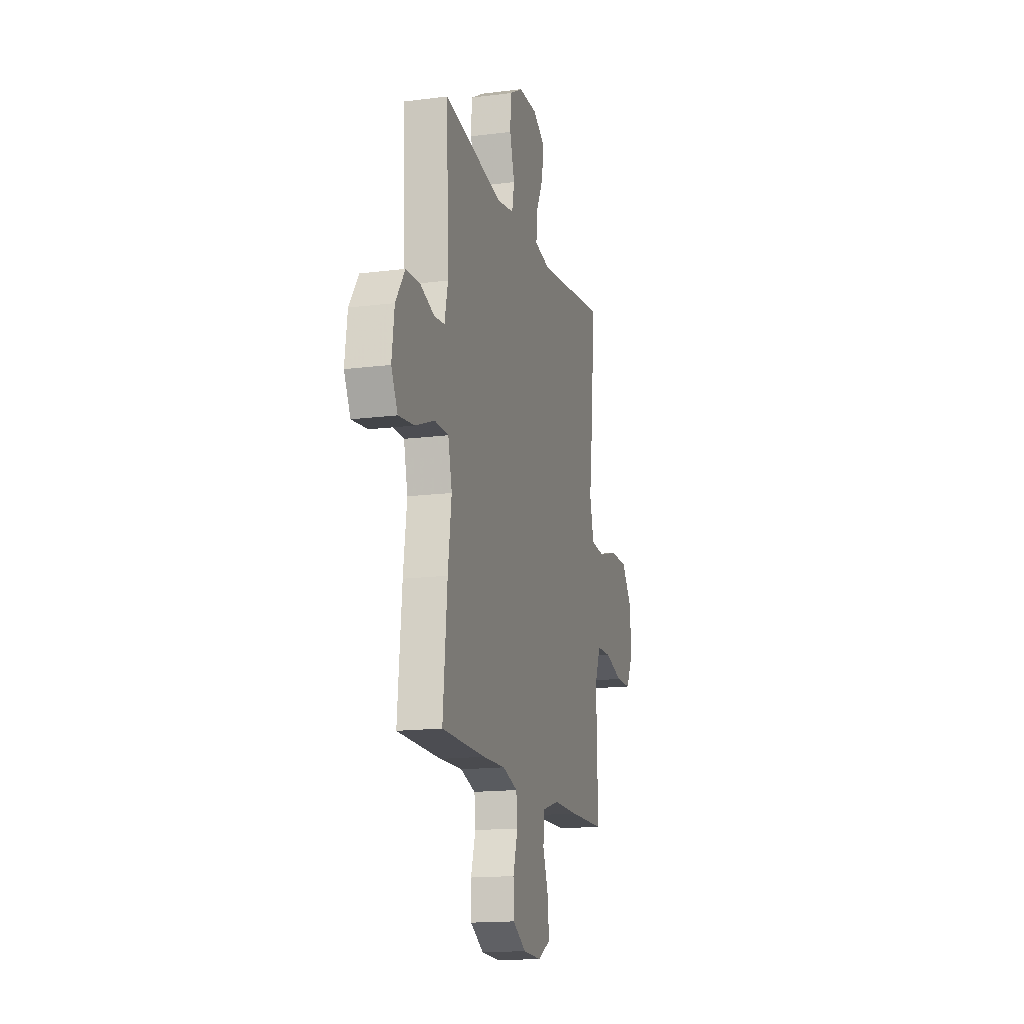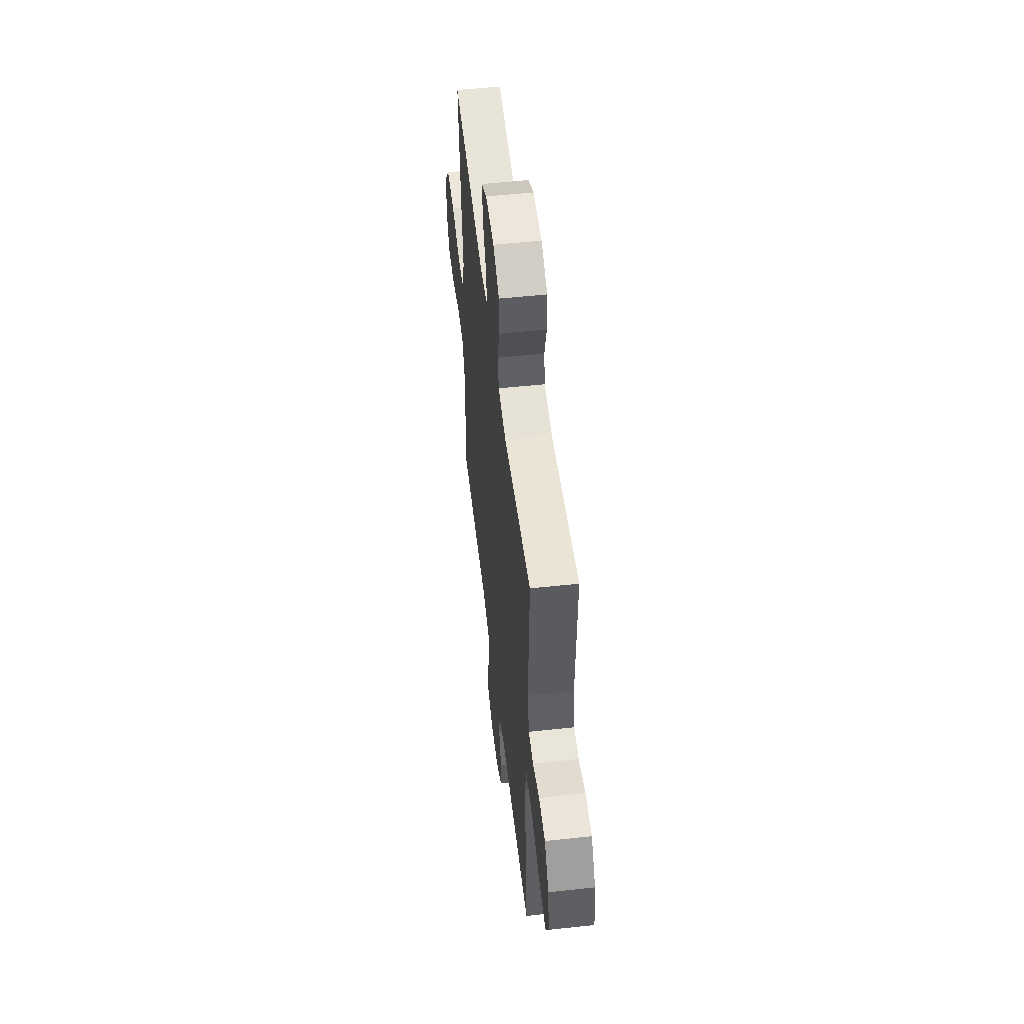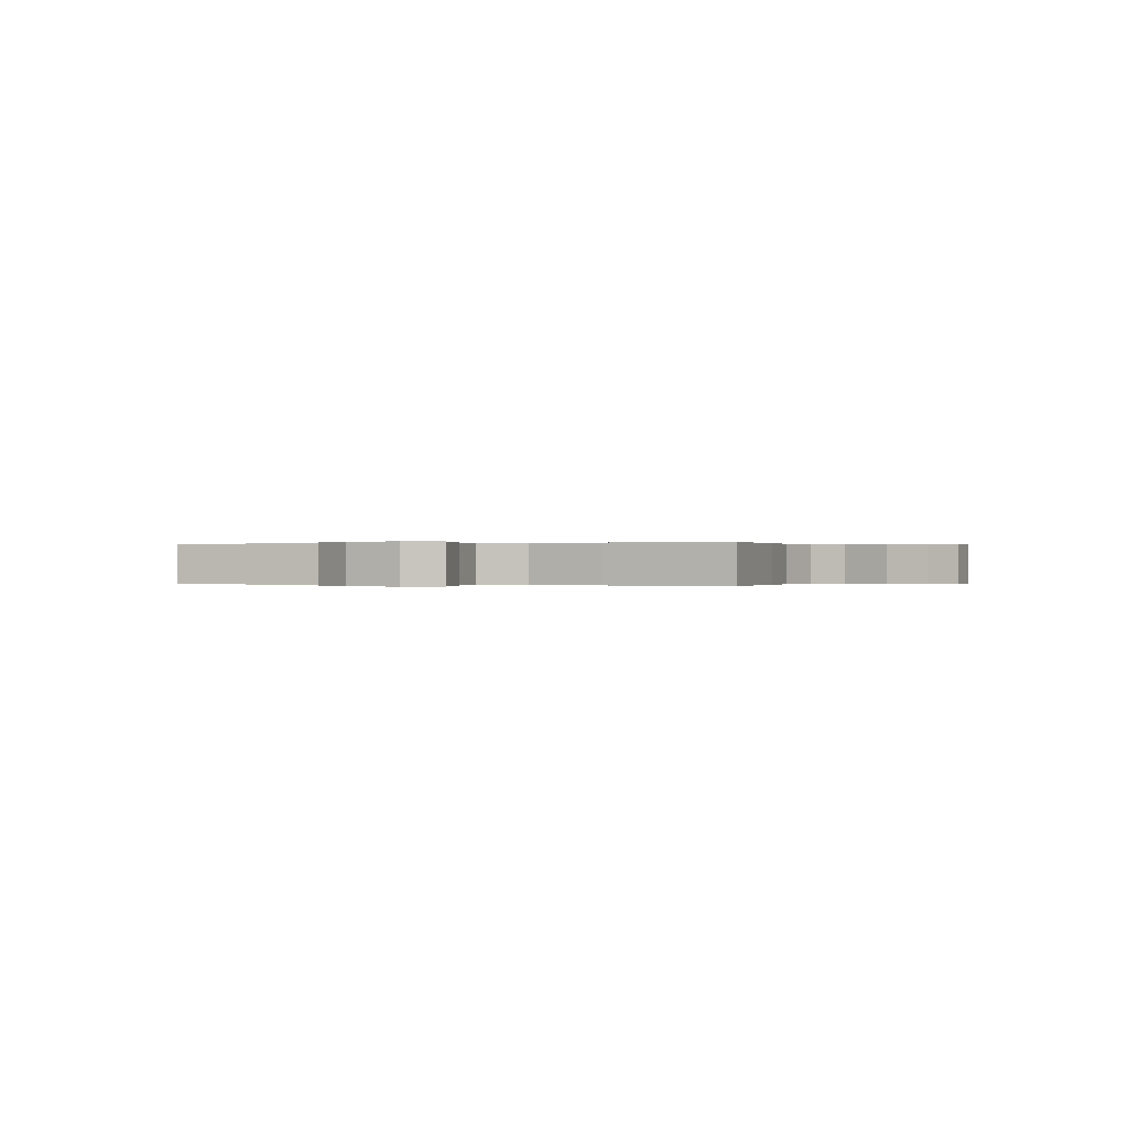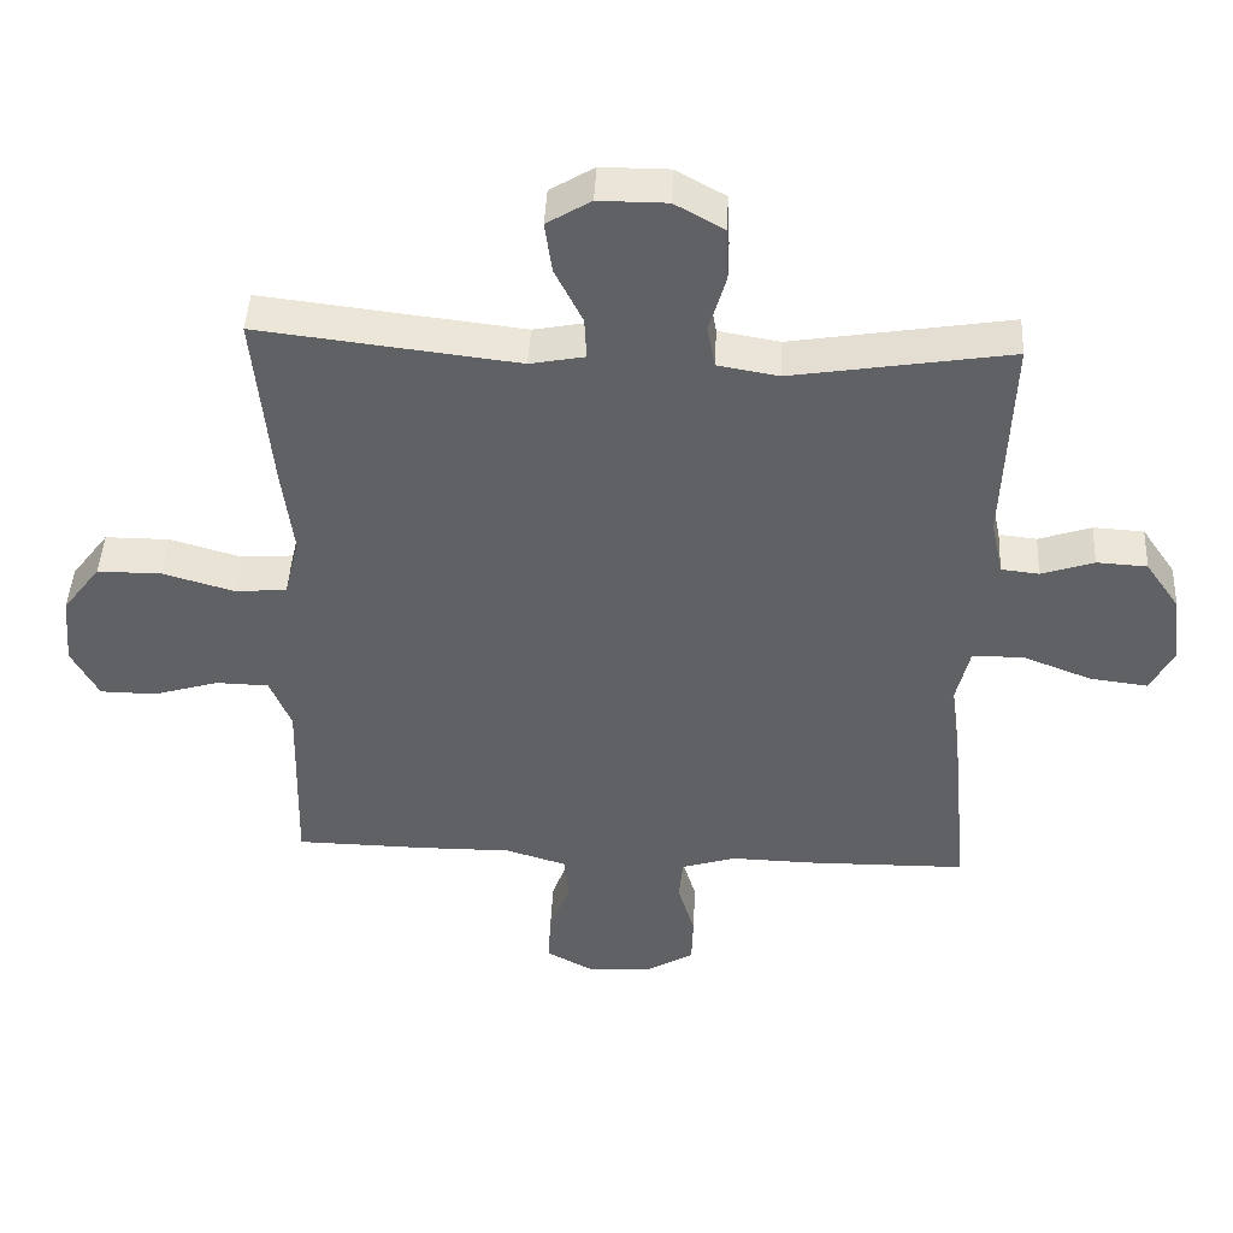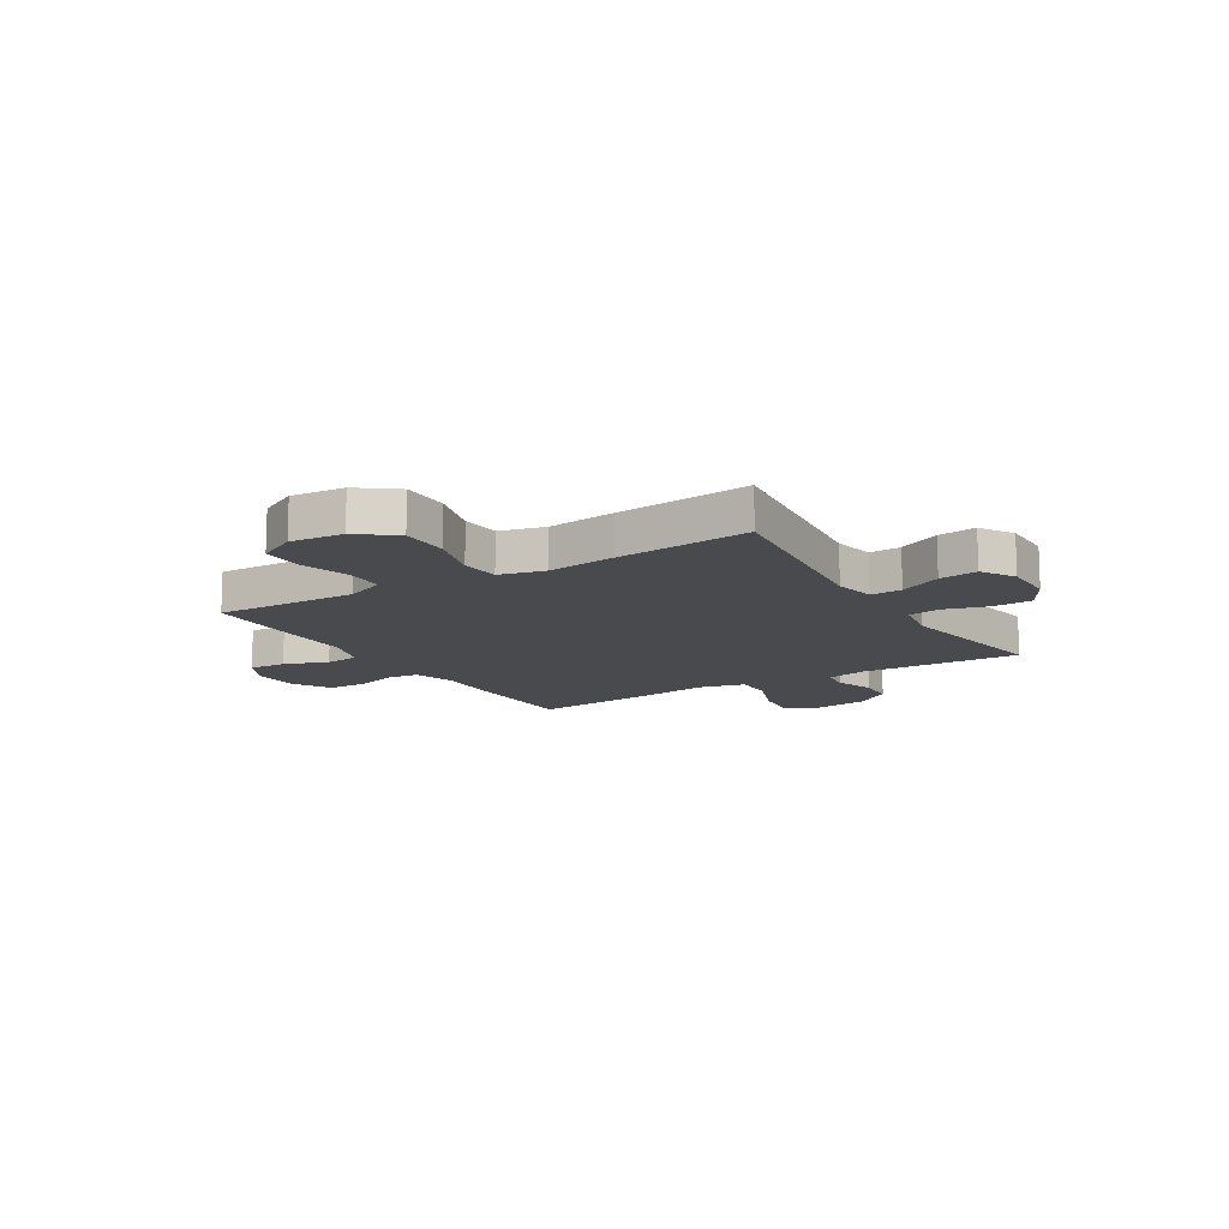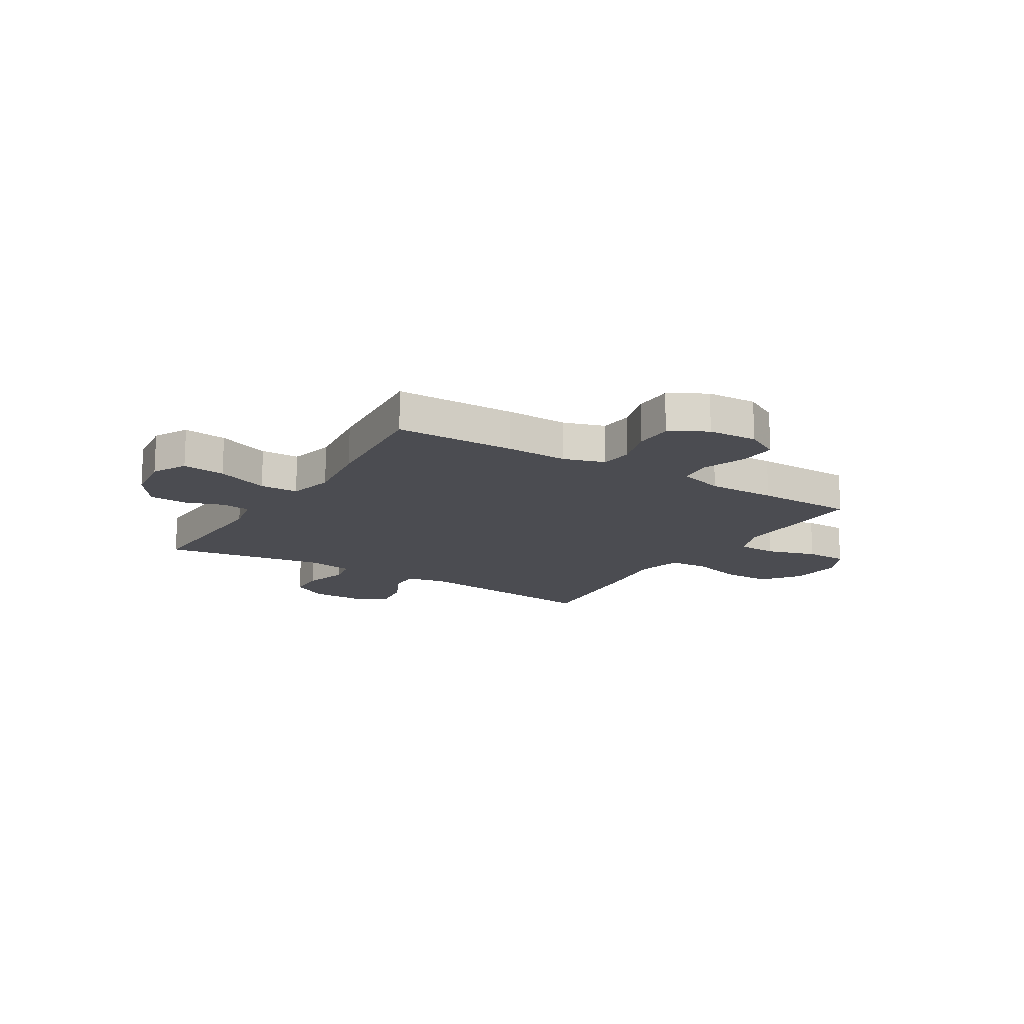
<metadata>
{"format":"obj","ext":"obj","renderer":"f3d","projection":"perspective","resolution":1024,"background":"white","views":[{"elev":-15.7,"azim":105.0,"up":"+Z"},{"elev":53.7,"azim":83.4,"up":"+Z"},{"elev":-0.0,"azim":109.0,"up":"+Y"},{"elev":44.5,"azim":2.9,"up":"+Z"},{"elev":-13.0,"azim":-58.6,"up":"+Y"},{"elev":-15.3,"azim":148.3,"up":"+Y"}]}
</metadata>
<code>
v -0.5 0.07 -0.5
v -0.496 0.07 -0.347
v -0.493 0.07 -0.233
v -0.523 0.07 -0.16
v -0.597 0.07 -0.158
v -0.69 0.07 -0.186
v -0.769 0.07 -0.185
v -0.807 0.07 -0.113
v -0.798 0.07 -0.013
v -0.745 0.07 0.057
v -0.654 0.07 0.057
v -0.554 0.07 0.028
v -0.481 0.07 0.034
v -0.46 0.07 0.119
v -0.476 0.07 0.247
v -0.5 0.07 0.5
v -0.135 0.07 0.457
v -0.058 0.07 0.472
v -0.061 0.07 0.531
v -0.1 0.07 0.61
v -0.11 0.07 0.682
v -0.048 0.07 0.72
v 0.048 0.07 0.72
v 0.117 0.07 0.681
v 0.12 0.07 0.607
v 0.096 0.07 0.524
v 0.107 0.07 0.465
v 0.193 0.07 0.45
v 0.5 0.07 0.5
v 0.488 0.07 0.198
v 0.505 0.07 0.121
v 0.558 0.07 0.115
v 0.632 0.07 0.14
v 0.703 0.07 0.136
v 0.751 0.07 0.066
v 0.764 0.07 -0.031
v 0.731 0.07 -0.095
v 0.65 0.07 -0.085
v 0.552 0.07 -0.047
v 0.48 0.07 -0.048
v 0.46 0.07 -0.133
v 0.478 0.07 -0.266
v 0.5 0.07 -0.5
v 0.275 0.07 -0.503
v 0.159 0.07 -0.5
v 0.082 0.07 -0.524
v 0.076 0.07 -0.585
v 0.1 0.07 -0.664
v 0.098 0.07 -0.735
v 0.03 0.07 -0.775
v -0.063 0.07 -0.779
v -0.127 0.07 -0.744
v -0.123 0.07 -0.674
v -0.093 0.07 -0.592
v -0.1 0.07 -0.528
v -0.186 0.07 -0.502
v -0.315 0.07 -0.503
v -0.5 0 -0.5
v -0.496 0 -0.347
v -0.493 0 -0.233
v -0.523 0 -0.16
v -0.597 0 -0.158
v -0.69 0 -0.186
v -0.769 0 -0.185
v -0.807 0 -0.113
v -0.798 0 -0.013
v -0.745 0 0.057
v -0.654 0 0.057
v -0.554 0 0.028
v -0.481 0 0.034
v -0.46 0 0.119
v -0.476 0 0.247
v -0.5 0 0.5
v -0.135 0 0.457
v -0.058 0 0.472
v -0.061 0 0.531
v -0.1 0 0.61
v -0.11 0 0.682
v -0.048 0 0.72
v 0.048 0 0.72
v 0.117 0 0.681
v 0.12 0 0.607
v 0.096 0 0.524
v 0.107 0 0.465
v 0.193 0 0.45
v 0.5 0 0.5
v 0.488 0 0.198
v 0.505 0 0.121
v 0.558 0 0.115
v 0.632 0 0.14
v 0.703 0 0.136
v 0.751 0 0.066
v 0.764 0 -0.031
v 0.731 0 -0.095
v 0.65 0 -0.085
v 0.552 0 -0.047
v 0.48 0 -0.048
v 0.46 0 -0.133
v 0.478 0 -0.266
v 0.5 0 -0.5
v 0.275 0 -0.503
v 0.159 0 -0.5
v 0.082 0 -0.524
v 0.076 0 -0.585
v 0.1 0 -0.664
v 0.098 0 -0.735
v 0.03 0 -0.775
v -0.063 0 -0.779
v -0.127 0 -0.744
v -0.123 0 -0.674
v -0.093 0 -0.592
v -0.1 0 -0.528
v -0.186 0 -0.502
v -0.315 0 -0.503
f 1 2 3
f 57 1 3
f 56 57 3
f 55 56 3 4
f 52 53 54
f 51 52 54
f 50 51 54
f 49 50 54
f 48 49 54
f 47 48 54
f 46 47 54 55
f 45 46 55 4
f 44 45 4
f 43 44 4
f 42 43 4
f 41 42 4
f 37 38 39
f 36 37 39
f 35 36 39
f 34 35 39
f 33 34 39
f 32 33 39
f 31 32 39 40
f 41 4 5
f 40 41 5
f 31 40 5
f 30 31 5
f 24 25 26
f 23 24 26
f 22 23 26
f 21 22 26
f 20 21 26
f 19 20 26
f 18 19 26 27
f 17 18 27 28
f 14 15 16 17
f 13 14 17 28
f 10 11 12
f 9 10 12
f 8 9 12
f 7 8 12
f 6 7 12
f 5 6 12
f 5 12 13
f 28 29 30
f 13 28 30
f 5 13 30
f 60 59 58
f 60 58 114
f 60 114 113
f 61 60 113 112
f 111 110 109
f 111 109 108
f 111 108 107
f 111 107 106
f 111 106 105
f 111 105 104
f 112 111 104 103
f 61 112 103 102
f 61 102 101
f 61 101 100
f 61 100 99
f 61 99 98
f 96 95 94
f 96 94 93
f 96 93 92
f 96 92 91
f 96 91 90
f 96 90 89
f 97 96 89 88
f 62 61 98
f 62 98 97
f 62 97 88
f 62 88 87
f 83 82 81
f 83 81 80
f 83 80 79
f 83 79 78
f 83 78 77
f 83 77 76
f 84 83 76 75
f 85 84 75 74
f 74 73 72 71
f 85 74 71 70
f 69 68 67
f 69 67 66
f 69 66 65
f 69 65 64
f 69 64 63
f 69 63 62
f 70 69 62
f 87 86 85
f 87 85 70
f 87 70 62
f 1 58 59 2
f 2 59 60 3
f 3 60 61 4
f 4 61 62 5
f 5 62 63 6
f 6 63 64 7
f 7 64 65 8
f 8 65 66 9
f 9 66 67 10
f 10 67 68 11
f 11 68 69 12
f 12 69 70 13
f 13 70 71 14
f 14 71 72 15
f 15 72 73 16
f 16 73 74 17
f 17 74 75 18
f 18 75 76 19
f 19 76 77 20
f 20 77 78 21
f 21 78 79 22
f 22 79 80 23
f 23 80 81 24
f 24 81 82 25
f 25 82 83 26
f 26 83 84 27
f 27 84 85 28
f 28 85 86 29
f 29 86 87 30
f 30 87 88 31
f 31 88 89 32
f 32 89 90 33
f 33 90 91 34
f 34 91 92 35
f 35 92 93 36
f 36 93 94 37
f 37 94 95 38
f 38 95 96 39
f 39 96 97 40
f 40 97 98 41
f 41 98 99 42
f 42 99 100 43
f 43 100 101 44
f 44 101 102 45
f 45 102 103 46
f 46 103 104 47
f 47 104 105 48
f 48 105 106 49
f 49 106 107 50
f 50 107 108 51
f 51 108 109 52
f 52 109 110 53
f 53 110 111 54
f 54 111 112 55
f 55 112 113 56
f 56 113 114 57
f 57 114 58 1

</code>
